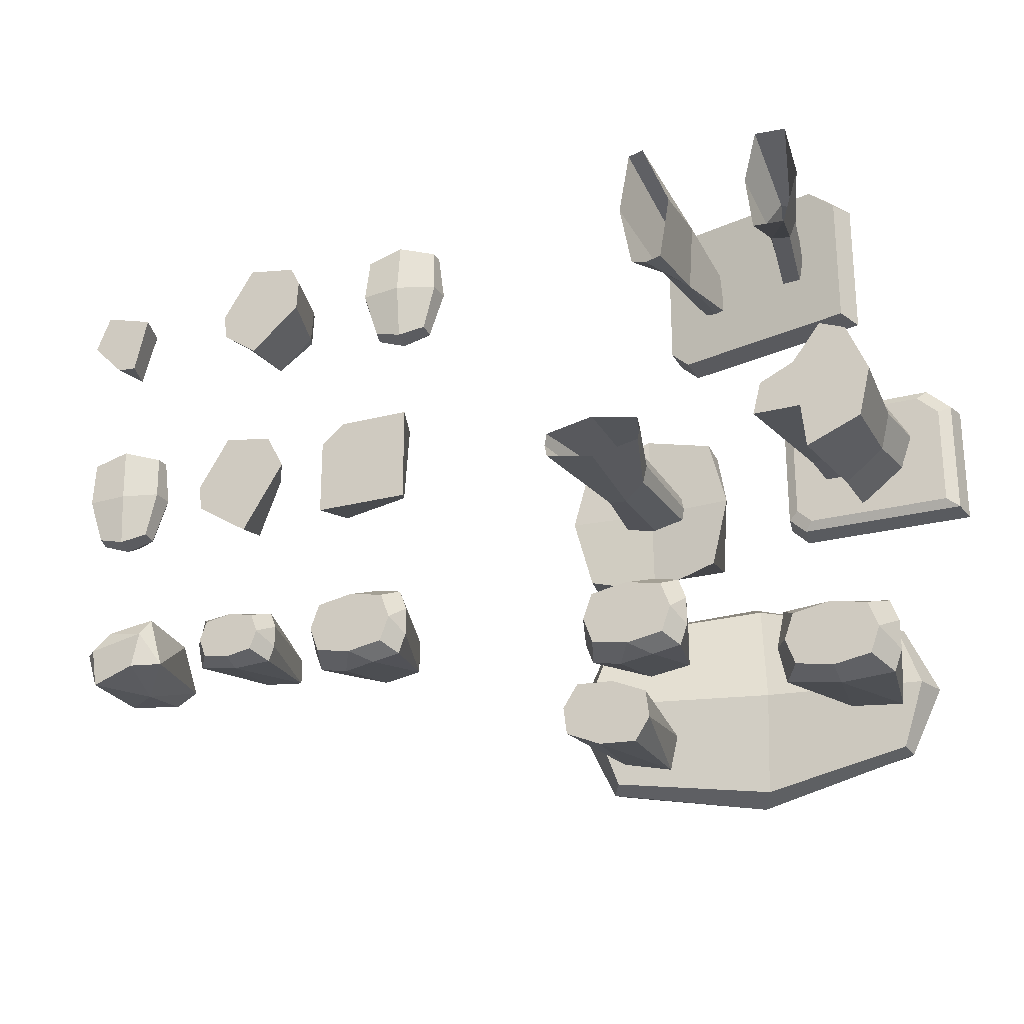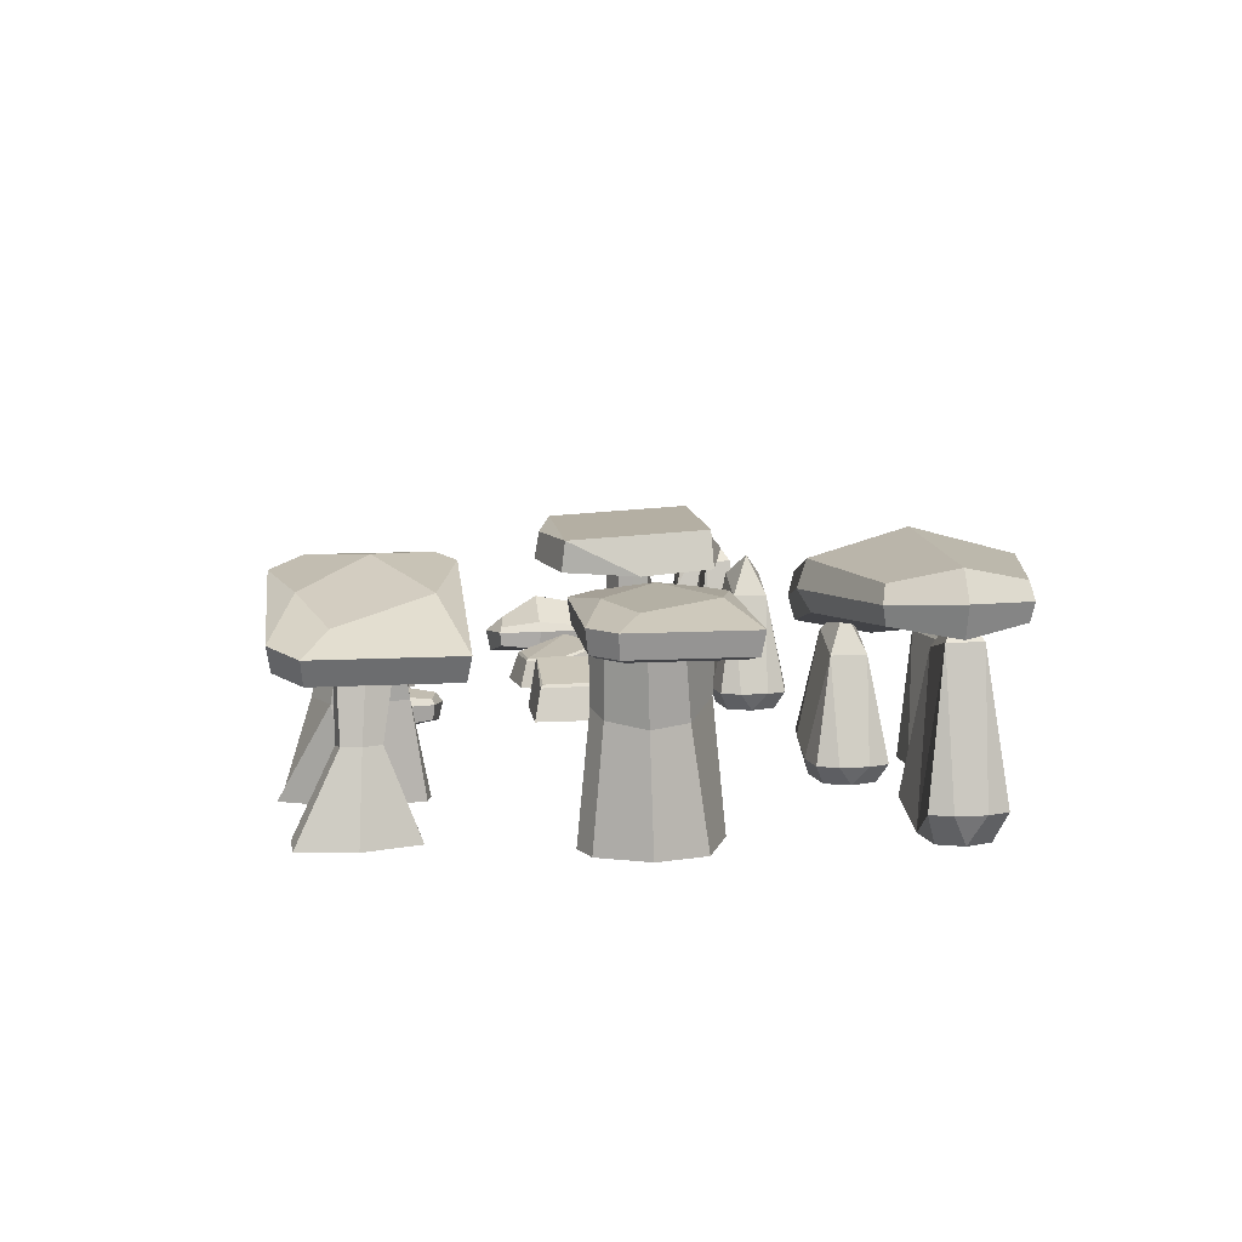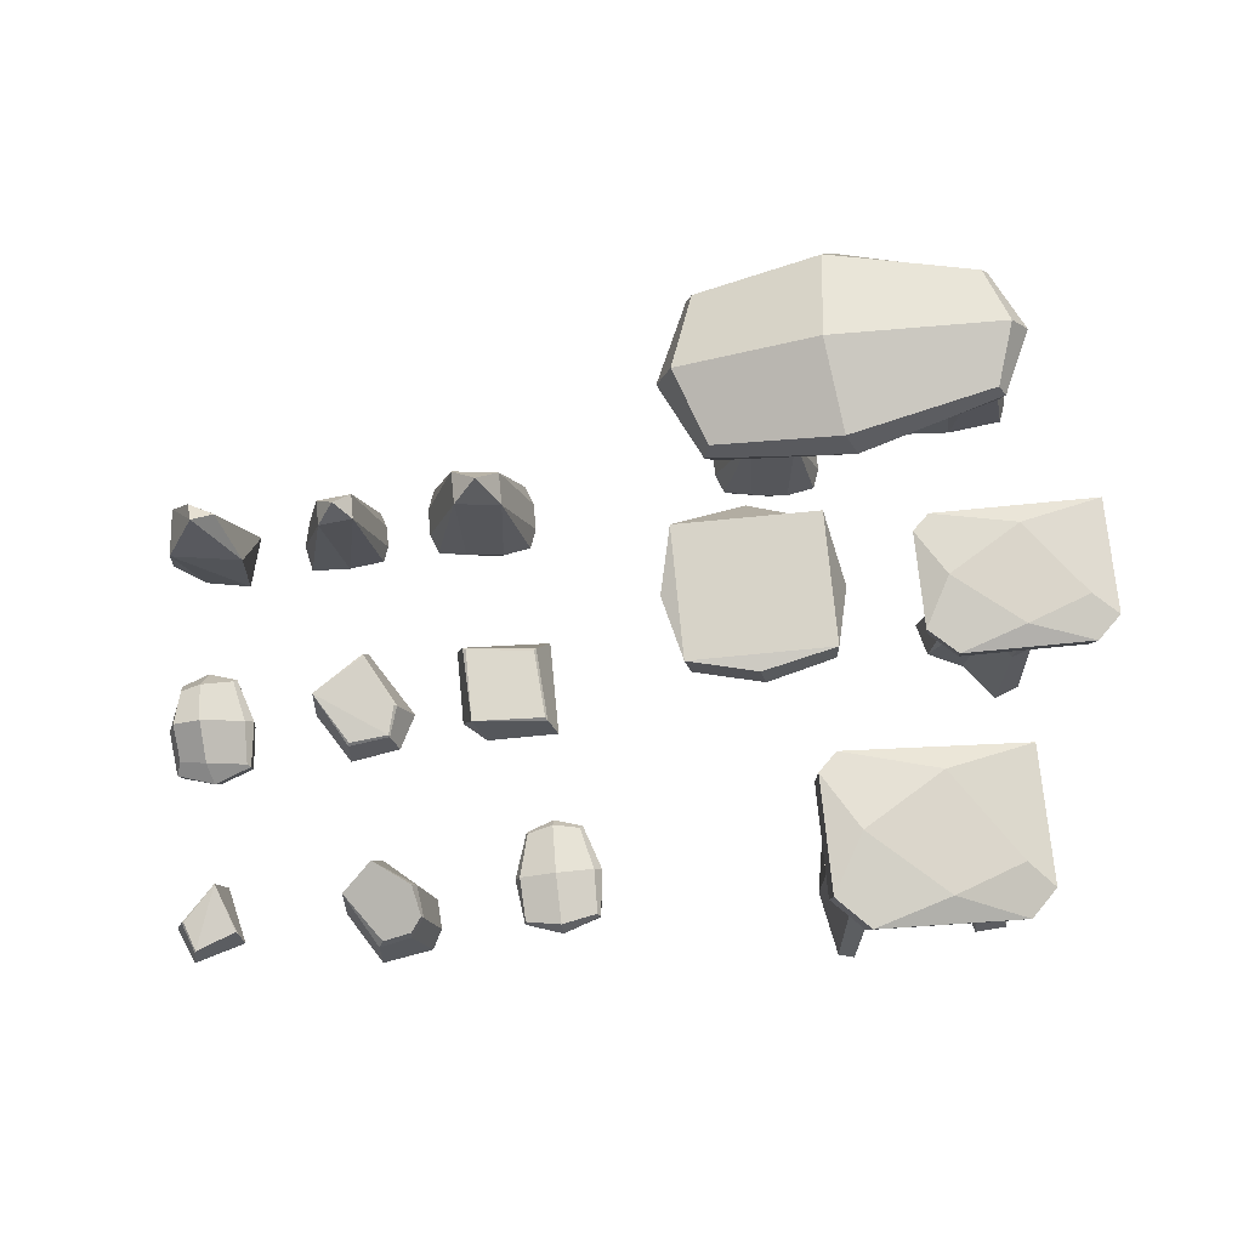
<metadata>
{"format":"obj","ext":"obj","renderer":"f3d","projection":"perspective","resolution":1024,"background":"white","views":[{"elev":-24.6,"azim":23.3,"up":"+Z"},{"elev":11.4,"azim":82.6,"up":"+Y"},{"elev":74.2,"azim":-5.6,"up":"+Y"}]}
</metadata>
<code>
o Stone_01
v -11.72 5.192 -6.312
v -12.67 5.295 -6.772
v -12.54 5.781 -5.977
v -13.6 3.344 -7.307
v -10.57 0.479 -6.753
v -11.03 2.955 -5.09
v -13.82 3.208 -5.44
v -12.19 2.366 -7.329
v -11.33 -0.08514 -5.494
v -13.52 -0.1074 -5.96
v -11.62 -0.09601 -6.864
v -13.4 0.07762 -7.394
v -14.12 0.5065 -5.88
v -12.89 0.1235 -5.192
v -11.12 0.3984 -4.783
f 5 9 11
f 3 1 2
f 1 6 5
f 3 7 6
f 4 12 13
f 2 8 4
f 1 5 8
f 7 13 14
f 13 12 10
f 6 15 5
f 6 7 15
f 7 14 15
f 7 4 13
f 1 3 6
f 4 8 12
f 8 11 12
f 2 1 8
f 8 5 11
f 15 14 9
f 11 9 10 12
f 5 15 9
f 10 9 14
f 13 10 14
f 7 3 4
f 3 2 4
o Stone_04
v -11.4 0.4921 2.718
v -14.22 -0 2.718
v -13.84 0.2209 -0.7331
v -11.77 0.4505 -0.7331
v -11.53 1.293 2.687
v -14.13 1.182 2.306
v -13.85 1.915 -0.3162
v -11.9 1.252 -0.705
v -11.41 1.076 2.76
v -13.08 1.467 2.527
v -14.33 0.7515 2.76
v -12.79 -0 3.095
v -14.19 2.035 0.996
v -13.97 0.7928 -0.8021
v -14.32 -0 0.9982
v -13.08 2.11 -0.4776
v -11.77 1.037 -0.8021
v -12.79 0.2101 -1
v -11.5 1.5 0.9924
v -11.26 0.3212 0.9982
v -12.87 0.923 3.274
v -14.56 0.7301 0.9729
v -12.87 0.9178 -1.169
v -11.18 1.105 0.9729
v -12.75 -0 1.042
v -13.11 2.391 1.014
f 36 26 17 27
f 37 29 18 30
f 38 32 19 33
f 39 24 16 35
f 40 30 18 33
f 41 28 21 25
f 24 36 27 16
f 20 25 36 24
f 25 21 26 36
f 26 37 30 17
f 21 28 37 26
f 28 22 29 37
f 29 38 33 18
f 22 31 38 29
f 31 23 32 38
f 32 39 35 19
f 23 34 39 32
f 34 20 24 39
f 35 40 33 19
f 16 27 40 35
f 27 17 30 40
f 34 41 25 20
f 23 31 41 34
f 31 22 28 41
o Stone_08
v -6.63 -0.1178 6.729
v -6.924 -0.1178 10.69
v -8.181 -0.1178 8.681
v -8.037 -0.1178 7.703
v -8.113 1.969 8.204
v -6.878 2.671 7.174
v -6.897 1.388 10.3
v -6.724 1.729 10.13
v -4.973 -0.1178 10.37
v -5.601 2.108 9.968
v -5.636 1.687 10.09
v -4.648 -0.1178 8.446
v -4.579 -0.1178 9.603
v -5.234 2.329 8.23
v -5.077 2.195 9.471
v -5.155 2.416 9.434
v -5.409 2.737 8.251
f 56 52 50 54
f 52 48 43 50
f 44 45 42 53 54 50 43
f 51 49 48 52
f 46 47 42 45
f 48 46 44 43
f 44 46 45
f 49 46 48
f 57 51 52 56
f 47 58 55
f 49 51 46
f 57 56 55 58
f 56 54 53 55
f 47 55 53 42
f 46 58 47
f 51 57 46
f 57 58 46
o Dolmen_01
v 16.33 0.01524 -8.948
v 16.33 0.01524 -10.87
v 19.07 0.01524 -10.87
v 19.07 0.01524 -8.948
v 17.7 7.535 -9.907
v 17.7 0.01524 -11.11
v 15.98 0.01524 -9.907
v 16.78 6.074 -9.24
v 19.42 0.01524 -9.907
v 17.7 0.01524 -8.702
v 16.78 6.074 -10.57
v 18.62 6.592 -10.57
v 18.62 6.592 -9.24
v 17.7 0.01524 -9.907
v 15.79 0.744 -8.549
v 15.79 0.744 -11.26
v 19.61 1.176 -11.26
v 19.61 1.176 -8.549
v 15.49 0.744 -9.907
v 17.7 0.9601 -11.47
v 19.91 1.176 -10.46
v 19.91 1.176 -9.35
v 7.976 0.01524 -10.46
v 7.54 0.01524 -12.32
v 10.21 0.01524 -12.95
v 10.65 0.01524 -11.08
v 9.094 6.073 -11.7
v 8.821 0.01524 -12.88
v 7.415 0.01524 -11.31
v 8.316 4.871 -10.84
v 10.77 0.01524 -12.09
v 9.368 0.01524 -10.53
v 8.013 4.871 -12.14
v 9.872 4.871 -12.57
v 10.18 4.871 -11.27
v 9.094 0.01524 -11.7
v 8.599 0.01524 -6.943
v 8.599 0.01524 -8.86
v 11.34 0.01524 -8.86
v 11.34 0.01524 -6.943
v 9.971 6.073 -7.902
v 9.971 0.01524 -9.106
v 8.247 0.01524 -7.902
v 9.069 5.182 -7.235
v 11.7 0.01524 -7.902
v 9.971 0.01524 -6.697
v 9.069 5.182 -8.568
v 10.87 4.56 -8.568
v 10.87 4.56 -7.235
v 9.971 0.01524 -7.902
v 8.144 1.272 -6.596
v 8.144 1.272 -9.207
v 11.8 0.7732 -9.207
v 11.8 0.7732 -6.596
v 7.862 1.272 -7.366
v 7.862 1.272 -8.437
v 9.246 1.272 -9.404
v 10.7 0.7732 -9.404
v 12.08 0.7732 -8.437
v 12.08 0.7732 -7.366
v 10.7 0.7732 -6.399
v 9.246 1.272 -6.399
v 7.594 5.211 -6.605
v 7.594 5.211 -12.78
v 18.47 7.145 -12.07
v 18.47 7.145 -7.314
v 7.314 6.974 -6.605
v 7.314 6.974 -12.78
v 18.25 8.503 -12.07
v 18.25 8.503 -7.314
v 7.151 6.044 -6.431
v 6.17 7.4 -9.69
v 7.151 6.044 -12.95
v 6.638 4.451 -9.69
v 12.33 8.33 -13.38
v 18.59 7.861 -12.2
v 13.22 6.605 -13.38
v 18.99 9.088 -9.69
v 18.59 7.861 -7.18
v 19.35 6.817 -9.69
v 12.33 8.33 -6.004
v 13.22 6.605 -6.004
v 5.642 5.805 -9.69
v 12.82 7.375 -13.81
v 19.75 8.046 -9.69
v 12.82 7.375 -5.568
v 13.52 6.02 -9.69
v 11.83 9.285 -9.69
f 70 75 78
f 77 65 59 73
f 65 60 64 72
f 72 64 61 67
f 59 65 72 68
f 68 72 67 62
f 63 69 66
f 63 70 69
f 63 71 70
f 63 66 71
f 78 64 60 74
f 79 67 61 75
f 79 80 67
f 76 62 67 80
f 69 70 78
f 75 61 64 78
f 66 77 73
f 69 78 74
f 70 79 75
f 70 71 80 79
f 71 76 80
f 66 69 77
f 69 74 77
f 74 60 65 77
f 68 62 76
f 73 59 68
f 71 68 76
f 71 66 68
f 66 73 68
f 91 82 87
f 88 91 87
f 88 87 81
f 87 82 86 94
f 94 86 83 89
f 81 87 94 90
f 90 94 89 84
f 85 91 88
f 85 92 91
f 85 93 92
f 85 88 93
f 91 86 82
f 91 92 86
f 92 83 86
f 92 89 83
f 92 93 89
f 93 84 89
f 93 90 84
f 93 88 90
f 88 81 90
f 110 96 101 114
f 113 114 101
f 113 101 95 109
f 101 96 100 108
f 108 100 97 103
f 95 101 108 104
f 104 108 103 98
f 99 105 102
f 99 106 105
f 99 107 106
f 99 102 107
f 115 100 96 110
f 115 116 100
f 111 97 100 116
f 117 103 97 111
f 117 118 103
f 112 98 103 118
f 119 104 98 112
f 119 120 104
f 109 95 104 120
f 105 110 114
f 102 105 114 113
f 102 113 109
f 105 115 110
f 105 106 116 115
f 106 111 116
f 106 117 111
f 106 107 118 117
f 107 112 118
f 107 119 112
f 107 102 120 119
f 102 109 120
f 141 131 122 132
f 142 134 123 135
f 143 137 124 138
f 144 129 121 140
f 145 135 123 138
f 146 133 126 130
f 129 141 132 121
f 125 130 141 129
f 130 126 131 141
f 131 142 135 122
f 126 133 142 131
f 133 127 134 142
f 134 143 138 123
f 127 136 143 134
f 136 128 137 143
f 137 144 140 124
f 128 139 144 137
f 139 125 129 144
f 140 145 138 124
f 121 132 145 140
f 132 122 135 145
f 139 146 130 125
f 128 136 146 139
f 136 127 133 146
o Stone_05
v -6.636 -0.1132 -1.636
v -4.98 -0.1132 1.007
v -7.623 -0.1132 2.663
v -8.88 -0.1132 0.6576
v -8.735 -0.1132 -0.3206
v -8.825 1.486 0.1474
v -6.751 1.413 -1.275
v -6.771 1.486 -1.14
v -5.589 0.9591 0.8304
v -5.703 1.063 0.8164
v -7.595 0.9591 2.279
v -7.558 1.063 2.17
v -5.672 -0.1132 2.342
v -6.001 1.063 2
v -5.962 0.9591 2.062
f 150 151 147 148 159 149
f 161 157 149 159
f 153 155 148 147
f 154 156 155 153
f 160 158 157 161
f 152 153 147 151
f 160 156 154 152
f 157 152 150 149
f 150 152 151
f 152 154 153
f 158 152 157
f 155 161 159 148
f 156 160 161 155
f 158 160 152
o Stone_03
v -3.007 0 -5.535
v -3.007 0 -7.452
v -0.2625 0 -7.452
v -0.2625 0 -5.535
v -1.635 6.058 -6.493
v -1.635 0 -7.697
v -3.358 0 -6.493
v -2.537 5.166 -5.826
v 0.08932 0 -6.493
v -1.635 0 -5.289
v -2.537 5.166 -7.16
v -0.7319 4.545 -7.16
v -0.7319 4.545 -5.826
v -1.635 0 -6.493
v -3.461 1.257 -5.188
v -3.461 1.257 -7.799
v 0.1923 0.7579 -7.799
v 0.1923 0.7579 -5.188
v -3.744 1.257 -5.958
v -3.744 1.257 -7.029
v -2.359 1.257 -7.996
v -0.9096 0.7579 -7.996
v 0.4749 0.7579 -7.029
v 0.4749 0.7579 -5.958
v -0.9096 0.7579 -4.99
v -2.359 1.257 -4.99
f 177 163 168 181
f 180 181 168
f 180 168 162 176
f 168 163 167 175
f 175 167 164 170
f 162 168 175 171
f 171 175 170 165
f 166 172 169
f 166 173 172
f 166 174 173
f 166 169 174
f 182 167 163 177
f 182 183 167
f 178 164 167 183
f 184 170 164 178
f 184 185 170
f 179 165 170 185
f 186 171 165 179
f 186 187 171
f 176 162 171 187
f 172 177 181
f 169 172 181 180
f 169 180 176
f 172 182 177
f 172 173 183 182
f 173 178 183
f 173 184 178
f 173 174 185 184
f 174 179 185
f 174 186 179
f 174 169 187 186
f 169 176 187
o Dolmen_05
v 17.17 -0.001663 11.66
v 15.93 -0.001663 11.75
v 15.66 -0.001663 7.513
v 16.89 -0.001663 7.432
v 15.91 6.258 10.17
v 15.14 6.604 10.23
v 15.02 6.658 8.231
v 15.79 6.311 8.176
v 16.35 3.213 10.08
v 16 3.162 10.24
v 14.89 6.714 9.228
v 15.53 3.102 8.73
v 15.41 -0.001663 9.684
v 16.26 3.215 8.683
v 15.98 6.225 9.15
v 17.53 -0.001663 9.545
v 15.36 3.046 9.441
v 16.53 3.226 9.365
v 11.16 0.001996 12.26
v 10.56 0.001996 12.1
v 10.56 0.001996 7.093
v 11.78 0.001996 7.093
v 12.18 7.363 9.675
v 11.44 7.363 10.15
v 11.44 7.363 8.146
v 12.3 7.363 8.146
v 12 3.594 10.34
v 10.82 3.618 10.98
v 11.28 7.363 9.133
v 10.63 3.602 8.581
v 10.1 0.001996 9.624
v 11.88 7.363 8.07
v 11.8 3.629 7.624
v 11.16 0.001996 6.938
v 12.21 0.001996 9.627
v 17.59 5.498 6.034
v 18.04 6.457 5.875
v 14.4 7.815 6.813
v 10.9 7.074 12.2
v 9.693 7.358 11.04
v 9.763 8.407 11.12
v 11.03 8.109 12.34
v 11.08 8.598 8.871
v 14.09 7.889 11.4
v 9.693 7.358 6.745
v 10.43 7.184 6.034
v 10.54 8.225 5.875
v 9.763 8.407 6.621
v 17.59 5.498 11.18
v 16.53 5.748 12.2
v 16.92 6.72 12.34
v 18.04 6.457 11.26
v 16.95 7.214 10.33
f 204 199 190 200
f 205 196 188 203
f 199 201 191
f 196 197 189 188
f 197 204 200 189
f 193 198 204 197
f 198 194 199 204
f 199 191 190
f 201 205 203 191
f 195 202 205 201
f 202 192 196 205
f 194 195 201 199
f 192 193 197 196
f 219 213 220
f 214 215 207 206
f 212 219 220 217
f 217 220 221 208
f 220 209 221
f 220 214 222 209
f 214 206 222
f 213 210 214 220
f 210 211 215 214
f 217 208 218
f 215 217 218 207
f 211 216 217 215
f 216 212 217
f 228 235 232 227
f 239 224 225 240
f 226 227 232 233 223 236 237
f 224 239 236 223
f 231 240 225 230
f 226 229 228 227
f 230 228 229 231
f 234 233 232 235
f 235 230 225 234
f 234 224 223 233
f 238 237 236 239
f 238 229 226 237
f 224 234 225
f 229 238 231
f 239 240 231 238
f 235 228 230
o Dolmen_02
v 5.401 8.9 2.192
v 5.401 9.181 -2.896
v 11.02 9.181 -2.896
v 11.02 8.9 2.192
v 5.671 7.785 2.335
v 4.799 8.765 -0.3518
v 5.671 7.785 -3.039
v 11.01 7.781 -3.024
v 11.01 7.781 2.32
v 8.107 8.765 2.822
v 4.988 7.58 -0.3518
v 8.337 8.086 -3.71
v 11.71 7.704 -0.3518
v 8.337 7.836 3.007
v 8.347 7.892 -0.3518
v 6.835 -0.007153 0.1279
v 6.835 -0.007153 -0.8315
v 10.62 -0.007153 -0.8315
v 10.62 -0.007153 0.1279
v 7.245 8.214 0.1279
v 7.245 8.214 -0.8315
v 9.718 8.214 -0.8315
v 9.718 8.214 0.1279
v 7.648 4.768 0.2691
v 7.154 8.214 -0.3518
v 7.648 4.768 -0.9727
v 6.739 -0.007153 -0.3518
v 8.473 8.214 -1.063
v 9.569 3.466 -0.9741
v 8.739 -0.007153 -1.213
v 9.806 8.214 -0.3518
v 9.569 3.466 0.2705
v 10.72 -0.007153 -0.3518
v 8.473 8.214 0.3593
v 8.739 -0.007153 0.5095
v 7.442 4.912 -0.3518
v 8.596 4.099 -1.36
v 9.781 3.331 -0.3518
v 8.596 4.099 0.6563
f 241 246 251 245
f 246 242 247 251
f 244 241 250
f 244 243 242 241
f 244 250 254 249
f 250 241 245 254
f 255 252 248 253
f 241 242 246
f 242 243 248 252
f 242 252 247
f 244 249 253
f 243 244 253 248
f 254 255 253 249
f 245 251 255 254
f 251 247 252 255
f 276 266 257 267
f 277 269 258 270
f 278 272 259 273
f 279 264 256 275
f 264 276 267 256
f 260 265 276 264
f 265 261 266 276
f 266 277 270 257
f 261 268 277 266
f 268 262 269 277
f 269 278 273 258
f 262 271 278 269
f 271 263 272 278
f 272 279 275 259
f 263 274 279 272
f 274 260 264 279
o Dolmen_03
v 21.4 6.914 -2.716
v 21.58 7.789 -2.85
v 18.33 8.2 -2.059
v 15.6 6.914 2.49
v 14.55 6.914 1.508
v 14.41 7.789 1.576
v 15.5 7.789 2.605
v 15.45 8.2 -0.3225
v 18.06 8.2 1.814
v 14.55 6.914 -2.116
v 15.19 6.914 -2.716
v 15.08 7.789 -2.85
v 14.41 7.789 -2.221
v 21.4 6.914 1.623
v 20.48 6.914 2.49
v 20.61 7.789 2.605
v 21.58 7.789 1.697
v 20.54 8.2 0.9054
v 15.26 0 -0.6956
v 17.21 0 -0.6956
v 16.9 0 1.169
v 16.25 7.199 -0.6956
v 17.8 7.199 -0.6956
v 17.33 7.199 1.144
v 17.25 0 -2.415
v 19.34 0 -1.545
v 19 0 2.209
v 17.64 7.199 -1.989
v 19.34 7.199 -0.6837
v 19 7.199 1.815
v 15.58 0 0.5508
v 16.25 7.199 0.2304
v 16.89 7.199 0.8712
v 18.02 0 2.605
v 18.02 7.199 2.211
v 19.79 7.199 0.5655
v 19.79 0 0.3322
v 16.09 5.237 -0.5649
v 17.55 4.796 -0.5649
v 17.19 4.836 1.033
v 17.5 4.811 -1.885
v 19.09 4.333 -0.9318
v 18.8 4.419 1.808
v 16.62 5.075 0.8084
v 16.09 5.237 0.2467
v 17.98 4.666 2.156
v 19.47 4.219 0.4382
v 20.92 6.733 -2.365
v 15.85 6.733 2.187
v 14.93 6.733 1.328
v 14.93 6.733 -1.84
v 15.49 6.733 -2.365
v 20.92 6.733 1.429
v 20.11 6.733 2.187
f 285 292 289 284
f 296 281 282 297
f 280 293 332 327
f 281 296 293 280
f 288 297 282 287
f 283 286 285 284
f 287 285 286 288
f 291 290 289 292
f 292 287 282 291
f 291 281 280 290
f 295 294 293 296
f 295 286 283 294
f 281 291 282
f 286 295 288
f 296 297 288 295
f 292 285 287
f 317 318 299 298
f 318 319 300 299
f 303 302 301 311 312
f 319 323 310 300
f 320 321 305 304
f 326 322 306 316
f 322 325 313 306
f 323 312 311 324
f 303 307 320 319
f 309 315 308 307 303 314
f 319 320 304 300
f 321 326 316 305
f 301 302 318 317
f 302 303 319 318
f 303 312 323 319
f 307 308 321 320
f 315 309 322 326
f 309 314 325 322
f 313 300 304 305 316 306
f 311 301 317 324
f 313 325 319 300
f 325 314 303 319
f 308 315 326 321
f 310 298 299 300
f 324 317 298 310
f 310 323 324
f 328 329 330 331 327 332 333
f 294 283 328 333
f 293 294 333 332
f 284 289 330 329
f 290 280 327 331
f 289 290 331 330
f 283 284 329 328
o Stone_09
v 1.602 0.3471 9.818
v -1.215 0.03437 9.818
v -0.8411 0.07593 6.367
v 1.227 0.3055 6.367
v 1.47 1.148 9.787
v -1.298 0.8403 9.787
v -0.93 0.8812 6.395
v 1.102 1.107 6.395
v 1.592 0.9315 9.86
v 0.06229 1.21 10.07
v -1.335 0.6065 9.86
v 0.2141 0.000528 10.19
v -1.374 1.036 8.093
v -0.971 0.6478 6.298
v -1.316 -0.1633 8.098
v 0.07078 1.133 6.186
v 1.228 0.892 6.298
v 0.207 0.06512 6.1
v 1.501 1.355 8.093
v 1.743 0.1762 8.098
v 0.1278 0.778 10.37
v -1.56 0.5851 8.073
v 0.1284 0.7728 5.931
v 1.817 0.9599 8.073
v 0.2487 -0.3109 8.142
v 0.03039 1.497 8.116
f 354 344 335 345
f 355 347 336 348
f 356 350 337 351
f 357 342 334 353
f 358 348 336 351
f 359 346 339 343
f 342 354 345 334
f 338 343 354 342
f 343 339 344 354
f 344 355 348 335
f 339 346 355 344
f 346 340 347 355
f 347 356 351 336
f 340 349 356 347
f 349 341 350 356
f 350 357 353 337
f 341 352 357 350
f 352 338 342 357
f 353 358 351 337
f 334 345 358 353
f 345 335 348 358
f 352 359 343 338
f 341 349 359 352
f 349 340 346 359
o Stone_06
v -3.105 -0.07877 -1.393
v 0.6213 -0.07877 -1.393
v 0.6213 -0.07877 2.334
v -2.206 -0.07877 2.334
v -3.105 -0.07877 1.567
v -2.688 1.832 1.955
v -2.813 1.745 -1.048
v -2.688 1.832 -0.941
v 0.05697 1.203 -0.8886
v -0.02999 1.327 -0.7813
v 0.2502 1.203 2.062
v 0.1633 1.327 1.955
f 363 364 360 361 362
f 368 370 362 361
f 366 368 361 360
f 367 369 368 366
f 369 371 370 368
f 365 366 360 364
f 371 369 367 365
f 370 365 363 362
f 363 365 364
f 365 367 366
f 371 365 370
o Stone_07
v -12.16 -0.06749 9.419
v -14.74 -0.06749 8.576
v -13.45 -0.06749 7.267
v -12.68 -0.06749 7.202
v -13.05 1.176 7.218
v -12.3 0.9427 9.162
v -12.36 1.011 9.122
v -14.44 0.7663 8.528
v -14.35 0.8472 8.537
v -14.15 -0.06749 9.995
v -13.95 0.8472 9.685
v -13.99 0.7663 9.726
f 383 379 373 381
f 378 382 383 377
f 382 380 379 383
f 376 377 372 375
f 379 376 374 373
f 374 376 375
f 376 378 377
f 380 376 379
f 380 382 376
f 377 383 381 372
f 382 378 376
f 374 375 372 381 373
o Stone_02
v -8.182 0 -5.457
v -8.182 0 -6.906
v -6.107 0 -6.906
v -6.107 0 -5.457
v -7.145 5.684 -6.182
v -7.145 0 -7.092
v -8.448 0 -6.182
v -7.839 4.58 -5.678
v -5.842 0 -6.182
v -7.145 0 -5.271
v -7.839 4.58 -6.686
v -6.45 4.971 -6.686
v -6.45 4.971 -5.678
v -7.145 0 -6.182
v -8.59 0.5508 -5.156
v -8.59 0.5508 -7.208
v -5.699 0.8776 -7.208
v -5.699 0.8776 -5.156
v -8.812 0.5508 -6.182
v -7.145 0.7142 -7.363
v -5.477 0.8776 -6.603
v -5.477 0.8776 -5.761
f 395 400 403
f 402 390 384 398
f 390 385 389 397
f 397 389 386 392
f 384 390 397 393
f 393 397 392 387
f 388 394 391
f 388 395 394
f 388 396 395
f 388 391 396
f 403 389 385 399
f 404 392 386 400
f 404 405 392
f 401 387 392 405
f 394 395 403
f 400 386 389 403
f 391 402 398
f 394 403 399
f 395 404 400
f 395 396 405 404
f 396 401 405
f 391 394 402
f 394 399 402
f 399 385 390 402
f 393 387 401
f 398 384 393
f 396 393 401
f 396 391 393
f 391 398 393

</code>
